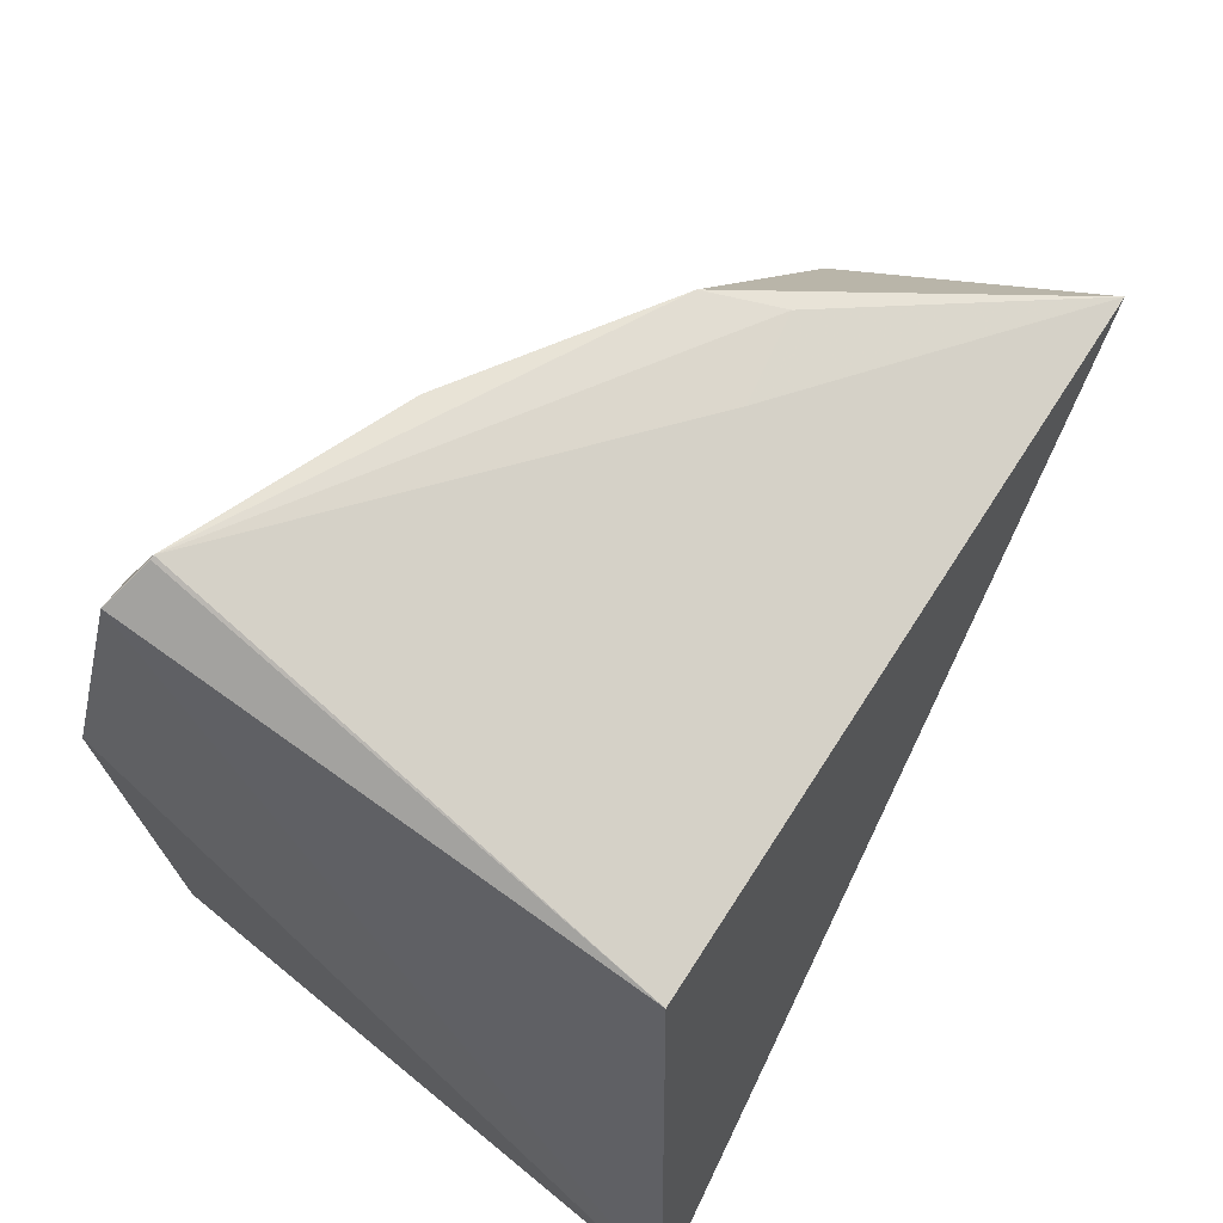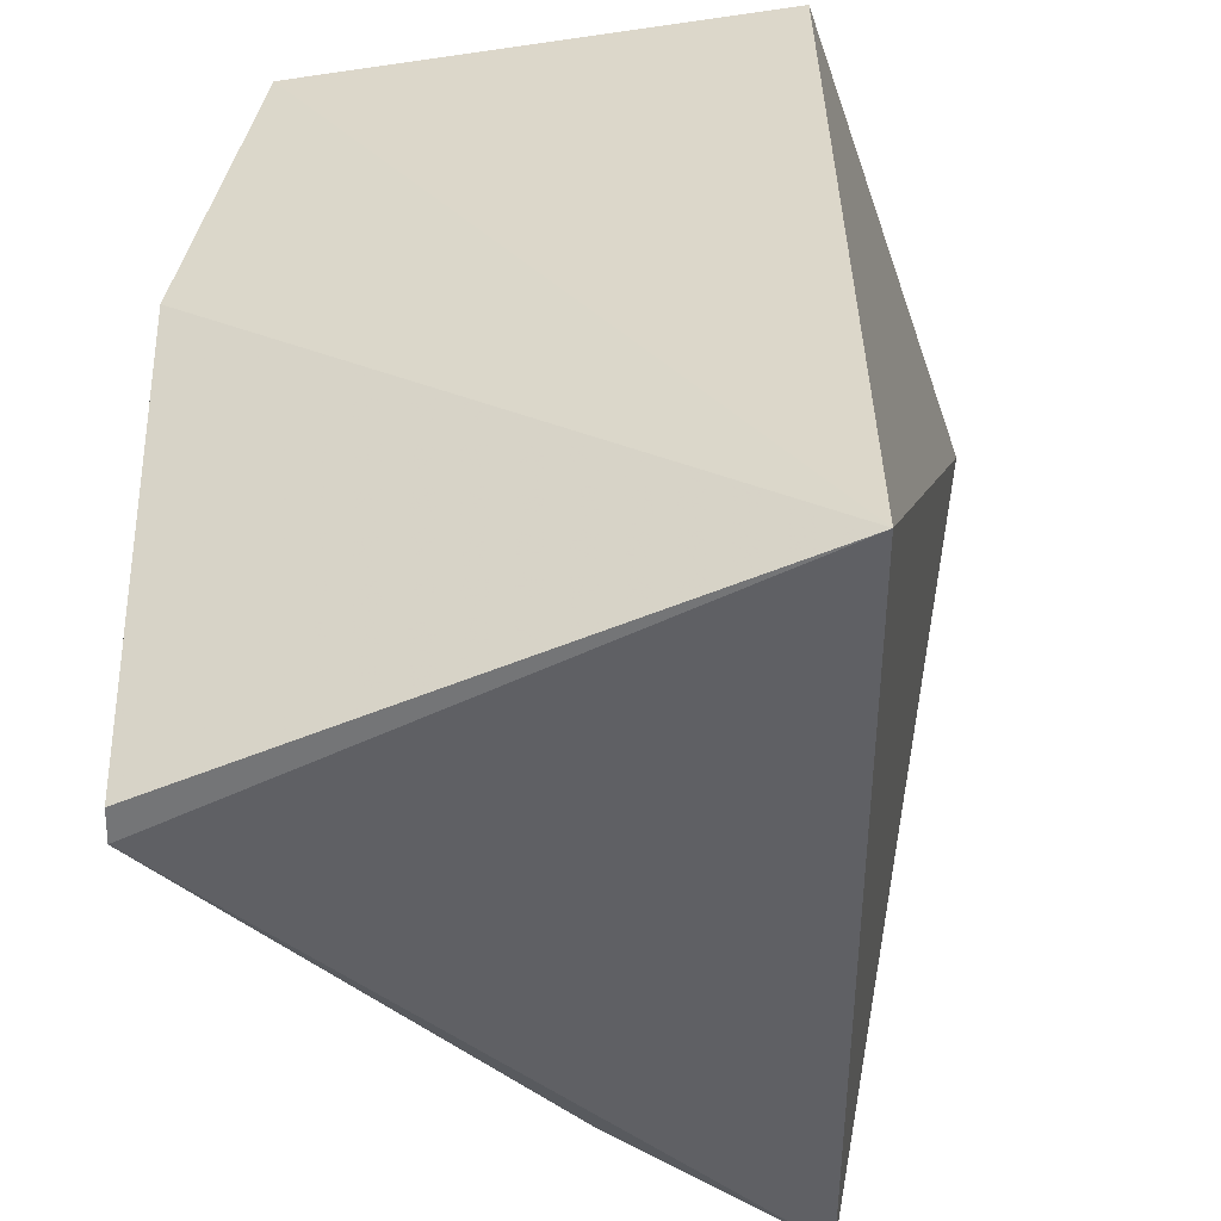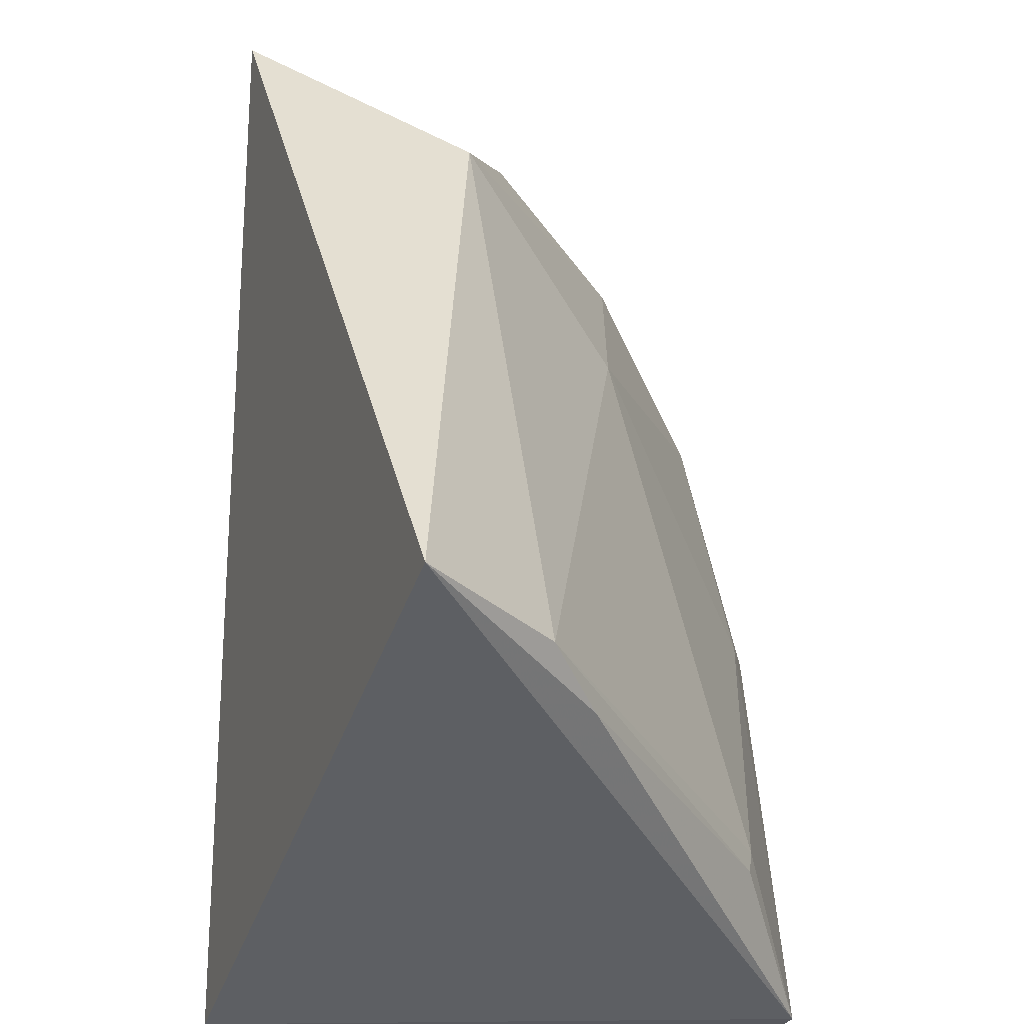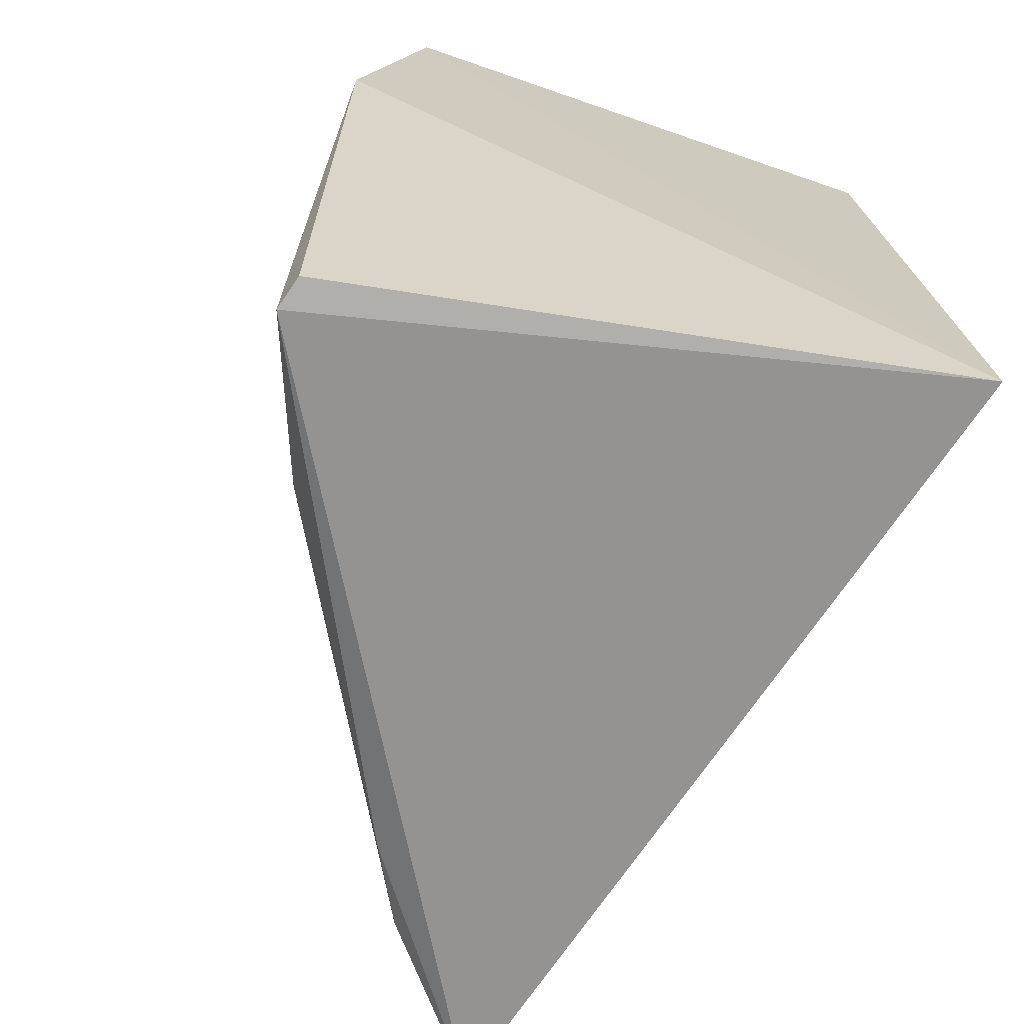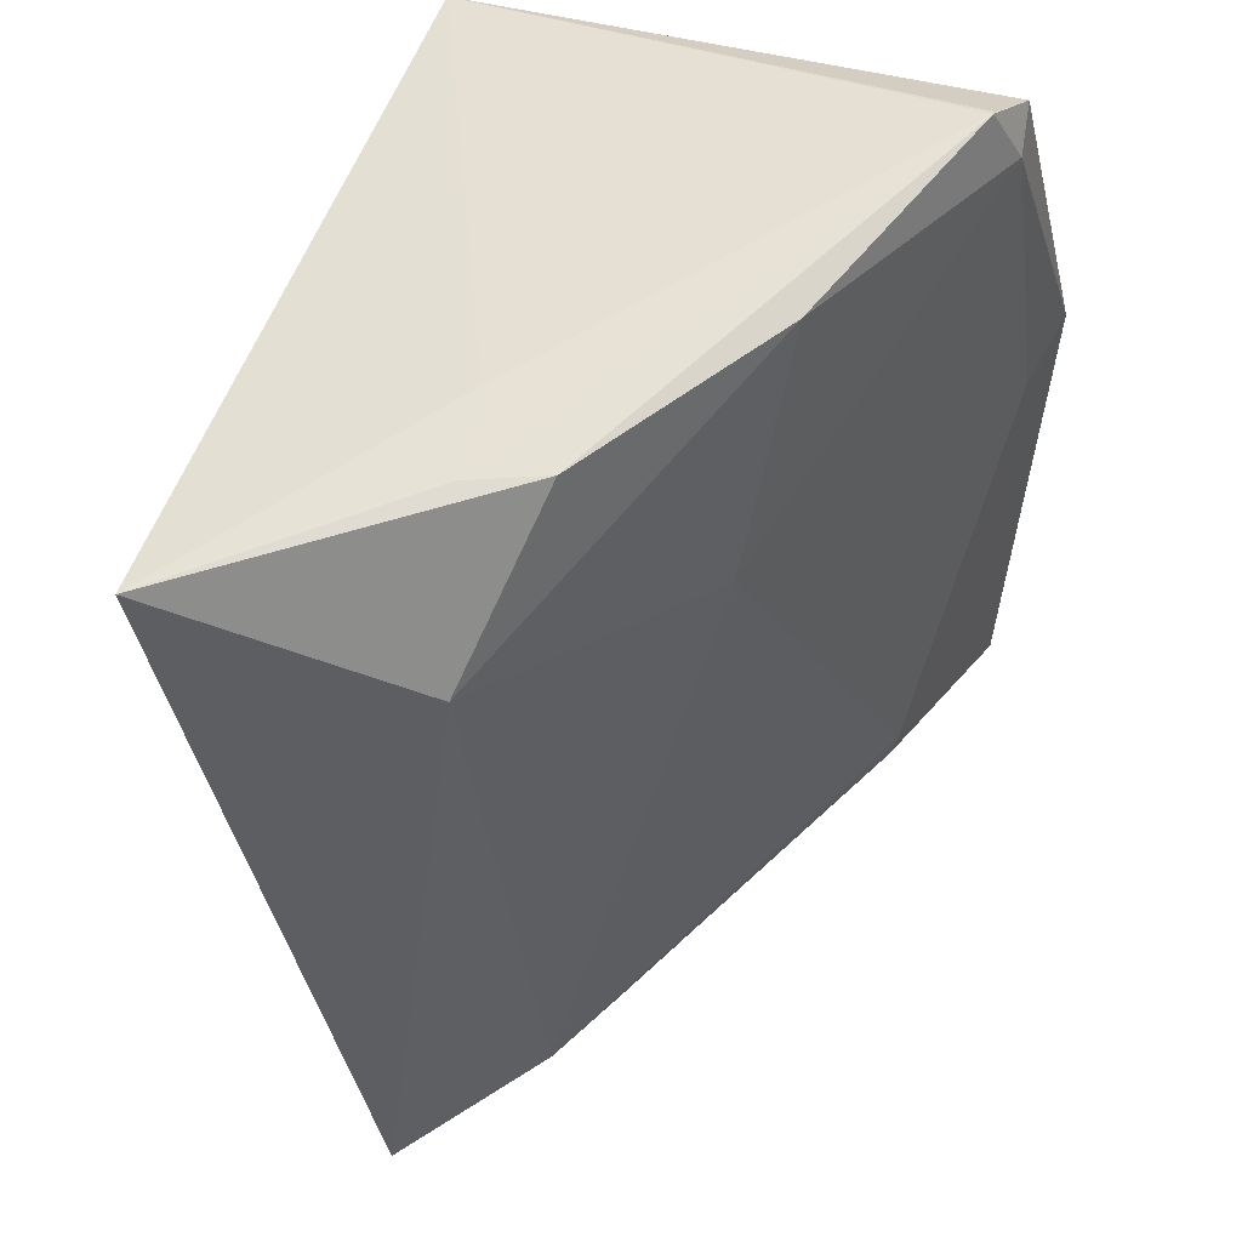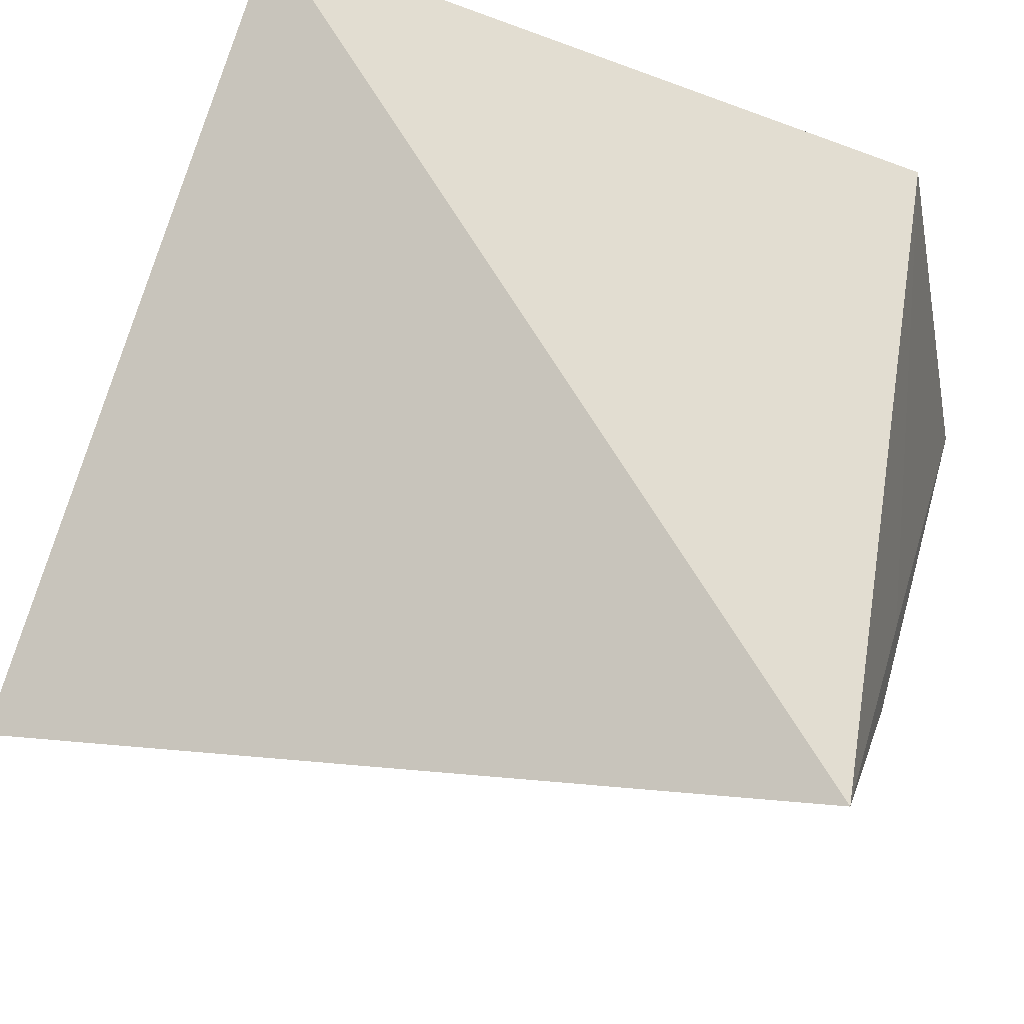
<metadata>
{"format":"obj","ext":"obj","renderer":"f3d","projection":"perspective","resolution":1024,"background":"white","views":[{"elev":65.1,"azim":121.5,"up":"+Z"},{"elev":-44.3,"azim":104.8,"up":"+Z"},{"elev":-41.0,"azim":-93.3,"up":"+Z"},{"elev":-66.8,"azim":70.9,"up":"+Z"},{"elev":64.7,"azim":-72.1,"up":"+Z"},{"elev":70.6,"azim":-72.4,"up":"+Y"}]}
</metadata>
<code>
v 0.1791 -0.1892 0.4002
v 0.1659 -0.19 0.2607
v 0.1918 -0.02583 0.271
v 0.005348 -0.02883 0.4863
v 0.003821 -0.115 0.2699
v 0.1807 -0.03494 0.4591
v 0.1114 -0.1765 0.2835
v 0.01541 -0.09318 0.4569
v -0.03197 -0.08345 0.2631
v 0.1755 -0.1703 0.4845
v 0.1572 -0.1926 0.2588
v 0.07298 -0.1376 0.4288
v 0.1633 -0.1645 0.4936
v 0.1098 -0.1755 0.2764
v 0.1625 -0.1849 0.3934
v 0.0262 -0.1265 0.2659
v 0.1642 -0.1647 0.4931
v 0.07067 -0.08256 0.489
v 0.05405 -0.1043 0.4926
v 0.1652 -0.1721 0.4782
v 0.04734 -0.08533 0.4914
v 0.1042 -0.14 0.4914
f 1 2 3
f 6 3 4
f 9 4 3
f 9 8 4
f 9 5 8
f 10 1 3
f 10 3 6
f 11 2 1
f 11 9 3
f 11 3 2
f 12 8 5
f 12 5 7
f 14 11 7
f 14 7 5
f 15 11 1
f 15 7 11
f 15 12 7
f 16 5 9
f 16 9 11
f 16 14 5
f 16 11 14
f 17 13 10
f 17 10 6
f 17 6 13
f 18 13 6
f 18 6 4
f 19 4 8
f 20 1 10
f 20 10 13
f 20 15 1
f 20 12 15
f 21 18 4
f 21 13 18
f 21 19 13
f 21 4 19
f 22 19 8
f 22 8 12
f 22 12 20
f 22 20 13
f 22 13 19

</code>
